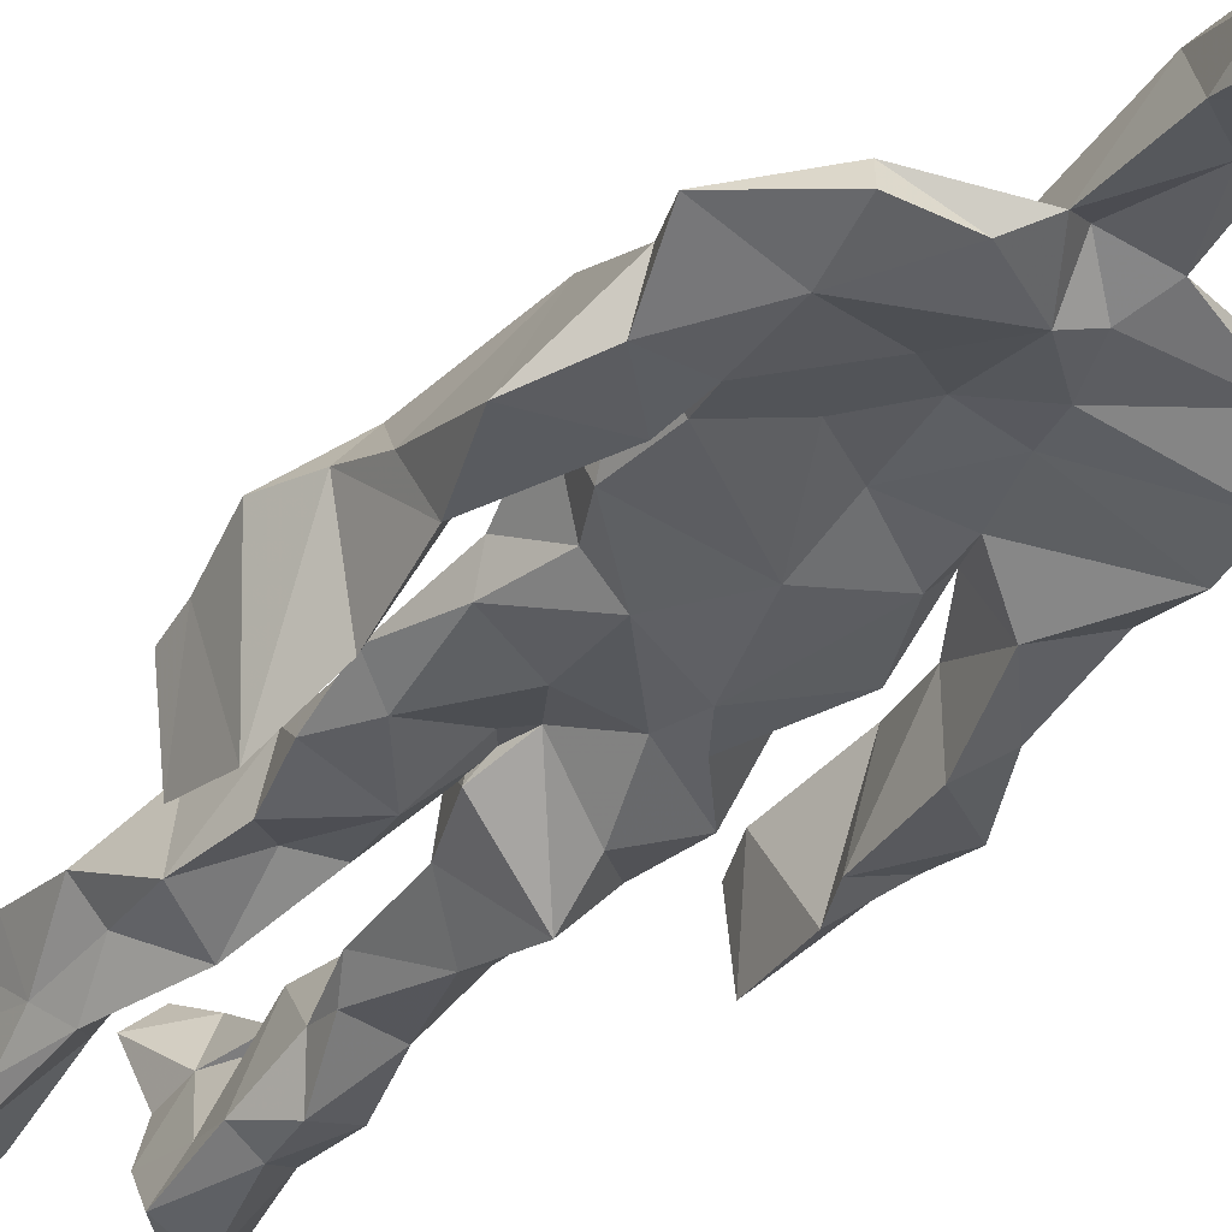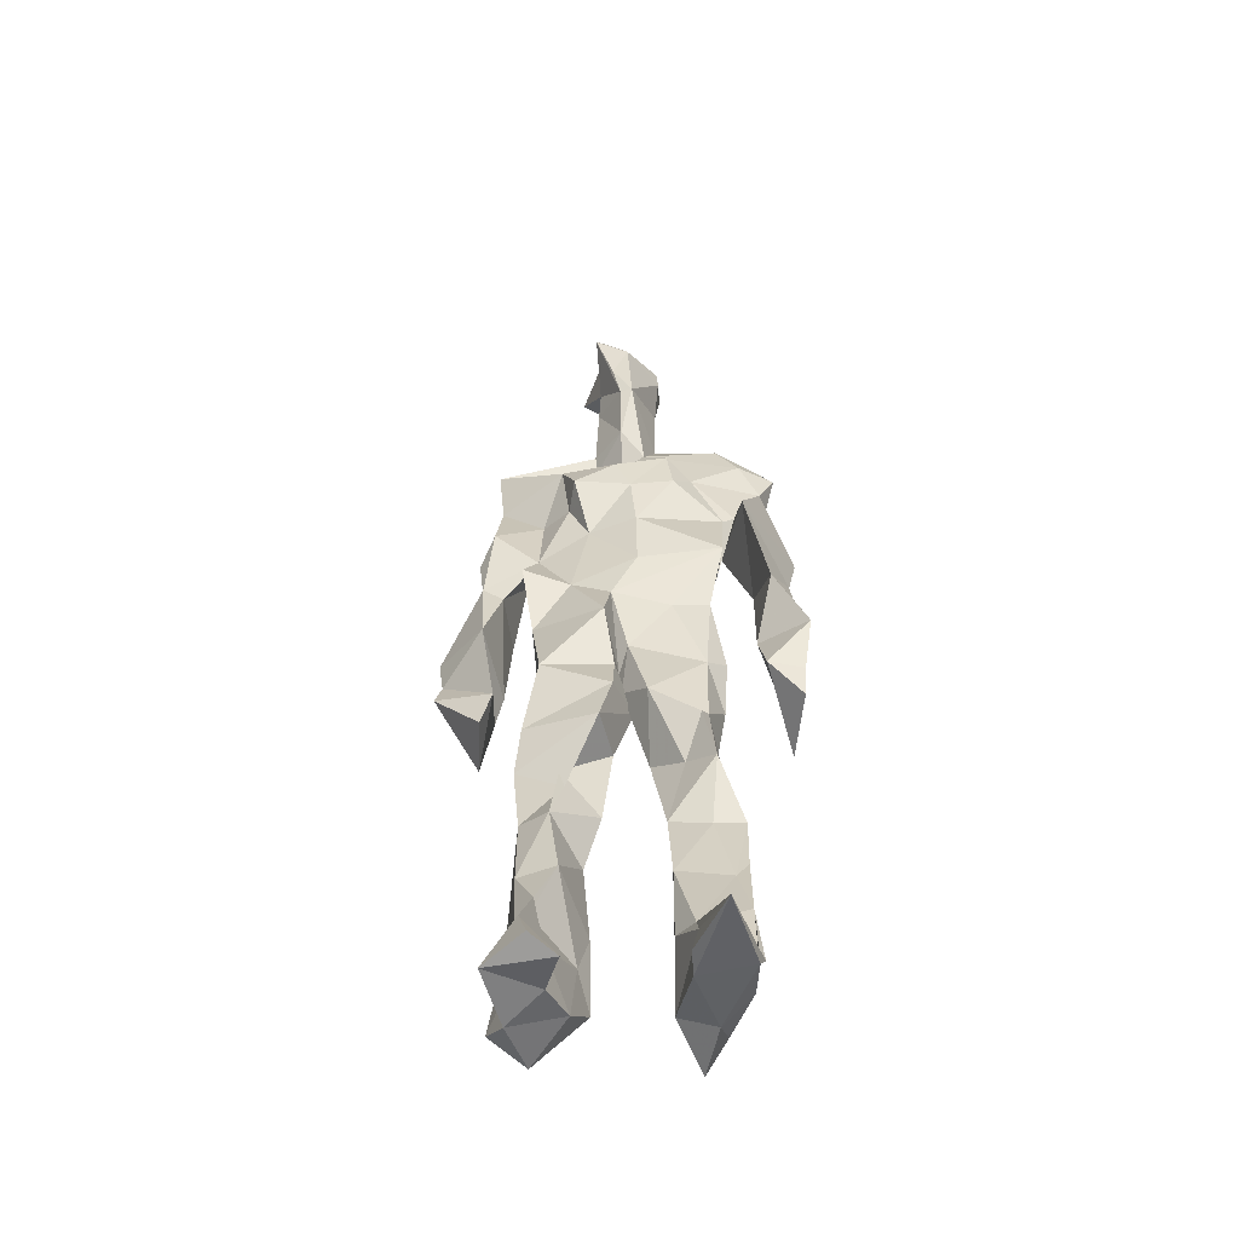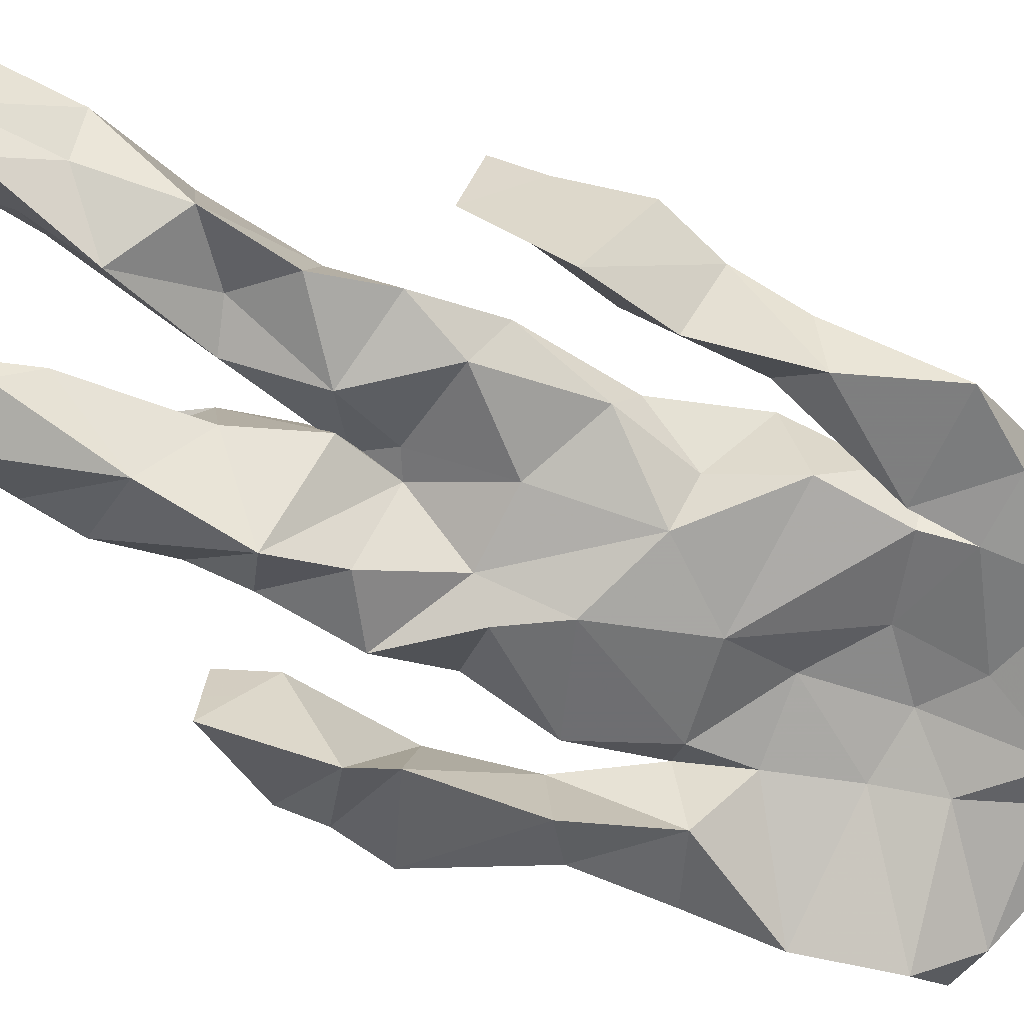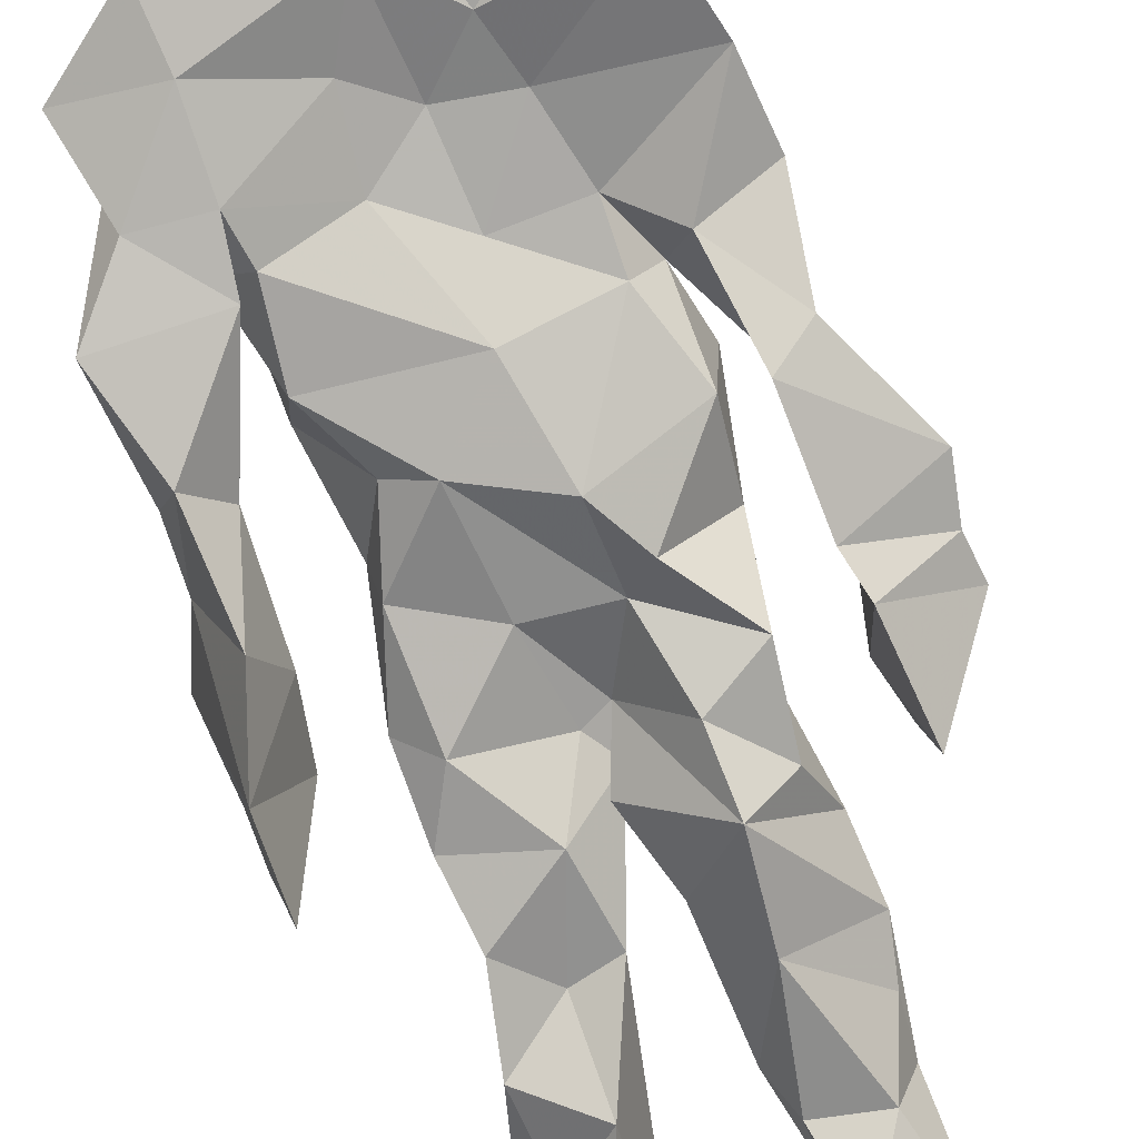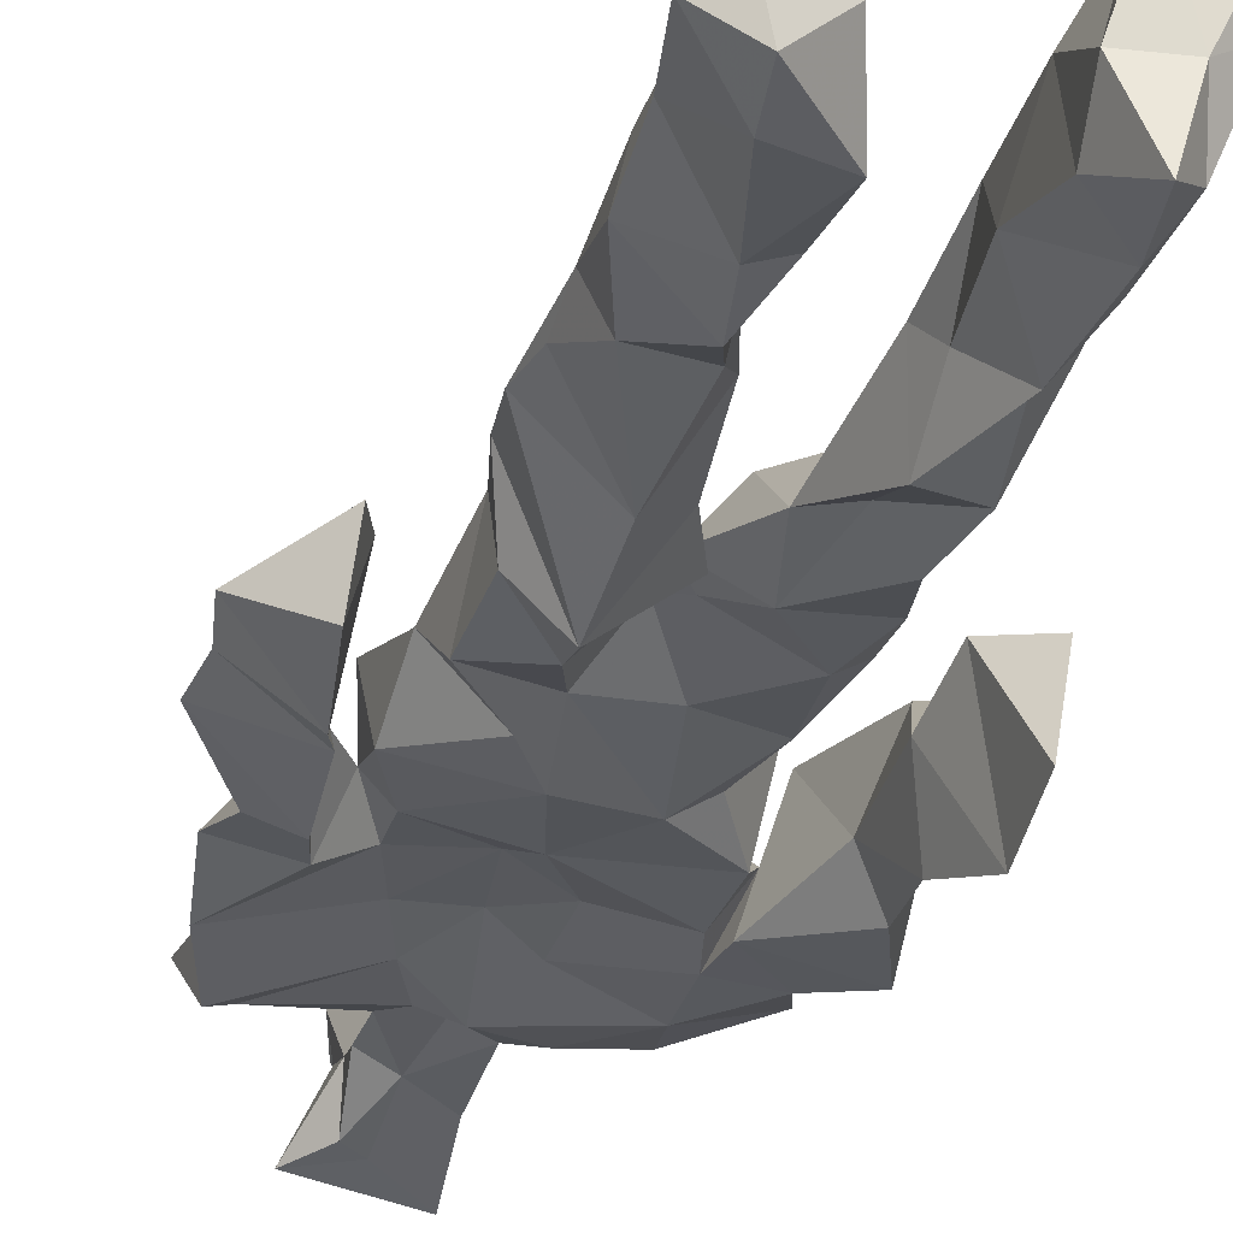
<metadata>
{"format":"obj","ext":"obj","renderer":"f3d","projection":"perspective","resolution":1024,"background":"white","views":[{"elev":-36.7,"azim":145.5,"up":"+Z"},{"elev":-52.7,"azim":5.0,"up":"+Y"},{"elev":-72.5,"azim":65.6,"up":"+Z"},{"elev":-77.4,"azim":-163.3,"up":"+Z"},{"elev":-29.4,"azim":-15.1,"up":"+Z"}]}
</metadata>
<code>
v 0.4661 0.2336 0.4706
v 0.5696 0.365 0.4566
v 0.475 0.4865 0.4626
v 0.5071 0.7842 0.4789
v 0.3752 0.6835 0.4492
v 0.3813 0.4013 0.4801
v 0.5608 0.2186 0.4433
v 0.5778 0.3124 0.4559
v 0.5827 0.7677 0.481
v 0.5187 0.3951 0.5092
v 0.425 0.4585 0.4541
v 0.4179 0.3715 0.4947
v 0.4743 0.845 0.481
v 0.4927 0.7105 0.5141
v 0.5025 0.4647 0.4982
v 0.5923 0.0669 0.5345
v 0.604 0.628 0.521
v 0.3818 0.7627 0.4727
v 0.4446 0.2552 0.5118
v 0.4602 0.4361 0.4449
v 0.5624 0.1343 0.4362
v 0.6182 0.5164 0.4202
v 0.419 0.2612 0.493
v 0.4766 0.871 0.4876
v 0.5269 0.8645 0.4627
v 0.5315 0.07936 0.4738
v 0.5825 0.6415 0.4488
v 0.4109 0.191 0.4642
v 0.5345 0.126 0.5047
v 0.4124 0.3288 0.4864
v 0.5769 0.6006 0.4582
v 0.5302 0.554 0.4519
v 0.5654 0.3744 0.4956
v 0.4136 0.5646 0.5098
v 0.4393 0.6048 0.4684
v 0.5176 0.7549 0.491
v 0.5705 0.2569 0.4654
v 0.4795 0.5336 0.4454
v 0.3968 0.56 0.4289
v 0.423 0.1356 0.5062
v 0.418 0.2953 0.4843
v 0.5167 0.3477 0.4671
v 0.4973 0.786 0.5003
v 0.5899 0.2555 0.4868
v 0.4958 0.8433 0.4686
v 0.3905 0.736 0.4399
v 0.4219 0.5033 0.4909
v 0.5846 0.5828 0.5052
v 0.4337 0.1446 0.516
v 0.4565 0.9139 0.4511
v 0.5807 0.7301 0.4519
v 0.5472 0.06527 0.5279
v 0.5735 0.6509 0.4557
v 0.5393 0.5165 0.4973
v 0.5346 0.1935 0.5027
v 0.4163 0.06154 0.4936
v 0.5736 0.1996 0.4614
v 0.4532 0.1925 0.5161
v 0.4174 0.09789 0.4919
v 0.384 0.6476 0.489
v 0.4061 0.06407 0.5493
v 0.4939 0.4442 0.4841
v 0.4307 0.2556 0.4631
v 0.4918 0.4375 0.5018
v 0.4407 0.6405 0.4721
v 0.4288 0.403 0.4605
v 0.5878 0.08213 0.4898
v 0.45 0.6718 0.4927
v 0.4883 0.3601 0.471
v 0.4758 0.9089 0.5265
v 0.509 0.4364 0.4807
v 0.4813 0.3581 0.5177
v 0.4626 0.1391 0.4646
v 0.6204 0.699 0.4764
v 0.5818 0.4567 0.4764
v 0.4439 0.7207 0.5013
v 0.4556 0.3954 0.4293
v 0.3767 0.5715 0.486
v 0.3391 0.4507 0.4654
v 0.5961 0.07534 0.5272
v 0.6031 0.7334 0.4852
v 0.4279 0.06725 0.4442
v 0.3838 0.4663 0.4222
v 0.5593 0.7015 0.4955
v 0.5905 0.1348 0.5179
v 0.5305 0.2597 0.4897
v 0.4889 0.5307 0.5052
v 0.4542 0.5514 0.5001
v 0.4545 0.2152 0.4397
v 0.4202 0.1952 0.5029
v 0.4688 0.6297 0.4968
v 0.5306 0.9255 0.4426
v 0.4813 0.761 0.463
v 0.3739 0.5762 0.4453
v 0.5792 0.6783 0.4509
v 0.5053 0.4074 0.4726
v 0.5117 0.5723 0.5091
v 0.3864 0.7095 0.4677
v 0.4408 0.07052 0.5752
v 0.4913 0.8625 0.5202
v 0.4849 0.488 0.5213
v 0.3685 0.6345 0.4652
v 0.539 0.2873 0.4446
v 0.4879 0.6366 0.4745
v 0.432 0.1045 0.5559
v 0.4301 0.09858 0.4357
v 0.5267 0.6635 0.4697
v 0.4721 0.7706 0.4665
v 0.5305 0.9244 0.4741
v 0.5312 0.9051 0.4752
v 0.459 0.5012 0.4504
v 0.457 0.6827 0.518
v 0.647 0.6415 0.4359
v 0.5484 0.06965 0.4229
v 0.419 0.5536 0.4661
v 0.5547 0.5583 0.4692
v 0.5437 0.3392 0.4693
v 0.5624 0.07137 0.4703
v 0.5692 0.1646 0.4458
v 0.5033 0.757 0.4542
v 0.3949 0.5573 0.4852
v 0.6183 0.68 0.4483
v 0.4477 0.1733 0.4424
v 0.4687 0.2614 0.4631
v 0.4783 0.8851 0.4543
v 0.5088 0.8356 0.5158
v 0.4587 0.3342 0.4459
v 0.5441 0.778 0.4587
v 0.4317 0.4327 0.5103
v 0.548 0.06698 0.551
v 0.4961 0.418 0.4863
v 0.4933 0.8958 0.4524
v 0.5606 0.3638 0.5079
v 0.5388 0.723 0.5088
v 0.6343 0.7326 0.4672
v 0.4803 0.2839 0.4755
v 0.5895 0.1988 0.4991
v 0.586 0.6442 0.4888
v 0.6319 0.4634 0.3989
v 0.3385 0.5102 0.4527
v 0.5242 0.7119 0.4657
v 0.6406 0.531 0.4838
v 0.5266 0.398 0.4567
v 0.567 0.09083 0.4374
v 0.6532 0.4931 0.4897
v 0.4699 0.1155 0.4401
v 0.4368 0.1578 0.5199
v 0.5505 0.1211 0.5223
v 0.6434 0.4166 0.4742
v 0.5765 0.0616 0.6052
v 0.4612 0.06299 0.5568
v 0.6235 0.5375 0.5067
v 0.6265 0.5823 0.4327
v 0.6455 0.445 0.4782
v 0.4708 0.7882 0.4712
v 0.4954 0.5968 0.4536
v 0.3807 0.5031 0.4965
v 0.4945 0.6911 0.4758
v 0.4238 0.6061 0.4861
v 0.5046 0.9105 0.5122
v 0.3434 0.4766 0.4566
v 0.47 0.1777 0.4535
v 0.41 0.1346 0.4717
v 0.5963 0.6504 0.4873
v 0.4535 0.2992 0.4962
v 0.3745 0.4001 0.4286
v 0.4659 0.7218 0.4638
v 0.4599 0.08193 0.4791
v 0.4491 0.317 0.4967
v 0.5205 0.4885 0.4647
v 0.4096 0.7671 0.4575
v 0.5645 0.2506 0.4933
v 0.5706 0.3111 0.5083
v 0.5321 0.1758 0.4719
v 0.4976 0.8364 0.5133
v 0.511 0.6288 0.5109
v 0.578 0.4079 0.4656
v 0.5772 0.1362 0.4782
v 0.571 0.5234 0.4897
v 0.3913 0.4315 0.4844
v 0.6078 0.4944 0.4674
v 0.6312 0.4087 0.4147
v 0.3913 0.4906 0.4291
v 0.4469 0.07277 0.5159
v 0.5525 0.09901 0.538
v 0.587 0.7739 0.4613
v 0.5456 0.327 0.4884
v 0.6145 0.4479 0.4854
v 0.5335 0.1093 0.4487
v 0.4251 0.6779 0.4713
v 0.5794 0.1828 0.5042
v 0.6391 0.5713 0.4655
v 0.5662 0.4436 0.4921
v 0.6079 0.5655 0.4603
v 0.5675 0.5102 0.4688
v 0.446 0.1069 0.5206
v 0.4876 0.9286 0.4978
v 0.5445 0.6817 0.5111
v 0.4917 0.3975 0.5152
v 0.4806 0.914 0.5026
v 0.5613 0.4451 0.4602
v 0.4001 0.07825 0.4674
v 0.4823 0.9294 0.5117
v 0.4097 0.6198 0.4492
v 0.5067 0.677 0.5142
v 0.5399 0.2449 0.4722
v 0.5263 0.7959 0.4668
v 0.4544 0.6868 0.4724
v 0.4961 0.7502 0.4832
v 0.5671 0.08099 0.5248
v 0.5957 0.07461 0.5295
v 0.5832 0.07283 0.5643
v 0.619 0.4821 0.4132
v 0.6127 0.5199 0.4529
v 0.6002 0.549 0.4231
v 0.5423 0.07009 0.5379
v 0.5518 0.07004 0.5658
v 0.5634 0.09068 0.5239
v 0.5748 0.06026 0.5741
v 0.5694 0.06884 0.5771
v 0.5486 0.08143 0.543
v 0.617 0.4884 0.4506
v 0.6143 0.4693 0.4688
v 0.6386 0.5099 0.4868
v 0.6157 0.533 0.4709
v 0.621 0.5583 0.4615
v 0.6379 0.5594 0.485
v 0.6263 0.5175 0.4847
v 0.5514 0.07451 0.5684
v 0.5415 0.1036 0.5334
v 0.5626 0.06992 0.5574
v 0.6146 0.5483 0.4739
v 0.6151 0.5899 0.4668
f 23 165 30
f 135 74 122
f 174 29 55
f 6 166 180
f 97 87 48
f 108 43 155
f 32 116 195
f 151 61 184
f 128 51 120
f 27 95 122
f 119 144 21
f 133 187 173
f 49 196 73
f 156 53 31
f 101 88 47
f 48 176 97
f 31 48 116
f 112 205 14
f 1 19 58
f 97 91 88
f 153 22 194
f 59 61 40
f 64 129 199
f 69 169 136
f 128 120 207
f 17 194 152
f 17 113 74
f 190 159 68
f 90 23 28
f 180 166 83
f 81 84 74
f 80 148 150
f 179 75 195
f 160 109 203
f 11 129 47
f 127 136 124
f 107 95 53
f 99 151 105
f 191 172 55
f 25 207 45
f 149 182 154
f 35 115 159
f 94 78 60
f 118 52 26
f 68 159 91
f 22 142 139
f 14 205 134
f 38 32 3
f 53 156 107
f 100 160 70
f 208 46 167
f 201 170 195
f 110 126 25
f 173 8 33
f 39 121 183
f 85 67 178
f 39 183 140
f 3 170 62
f 39 204 121
f 131 10 15
f 117 8 103
f 142 22 153
f 181 188 145
f 169 165 19
f 140 161 157
f 155 13 45
f 99 105 61
f 195 116 179
f 57 178 119
f 177 193 33
f 83 79 161
f 160 203 70
f 97 88 87
f 118 67 16
f 171 93 167
f 12 77 30
f 178 67 144
f 62 71 131
f 62 20 3
f 166 79 83
f 208 104 65
f 39 94 204
f 207 120 4
f 21 7 119
f 171 46 18
f 47 88 34
f 94 140 78
f 44 57 37
f 147 90 40
f 121 159 78
f 93 4 120
f 134 84 36
f 43 175 13
f 119 7 57
f 11 66 129
f 55 29 148
f 189 21 114
f 12 30 72
f 125 50 132
f 20 66 11
f 54 48 87
f 89 124 1
f 155 45 4
f 195 75 201
f 109 92 197
f 137 85 57
f 105 151 196
f 120 158 167
f 155 43 13
f 44 8 173
f 145 152 181
f 205 176 198
f 26 114 118
f 154 182 139
f 66 77 12
f 187 10 42
f 203 197 70
f 26 185 29
f 96 69 77
f 186 128 9
f 70 200 24
f 1 124 136
f 175 100 70
f 152 192 17
f 80 16 85
f 200 50 24
f 56 184 61
f 161 79 180
f 89 1 162
f 37 57 7
f 81 135 9
f 131 42 10
f 47 129 101
f 80 85 148
f 46 5 98
f 49 73 58
f 8 37 103
f 46 98 18
f 201 177 143
f 202 59 163
f 163 59 40
f 69 96 72
f 78 140 157
f 17 74 164
f 162 146 123
f 185 150 148
f 181 152 194
f 197 200 70
f 169 72 165
f 158 107 104
f 111 3 11
f 187 42 86
f 68 76 190
f 53 164 31
f 69 136 127
f 152 145 142
f 23 63 28
f 163 40 28
f 29 174 189
f 116 32 31
f 190 98 60
f 98 76 18
f 24 125 13
f 25 92 110
f 58 162 1
f 49 58 147
f 66 20 77
f 197 203 109
f 166 6 79
f 142 145 139
f 43 36 126
f 132 50 92
f 74 113 122
f 204 65 159
f 83 183 157
f 175 43 126
f 4 45 207
f 65 204 5
f 141 158 120
f 10 187 133
f 159 88 91
f 174 21 189
f 108 18 76
f 209 76 14
f 94 102 204
f 106 82 202
f 193 10 33
f 105 147 40
f 194 22 181
f 200 197 50
f 3 32 170
f 196 147 105
f 62 15 87
f 147 58 90
f 83 157 180
f 68 91 112
f 160 100 126
f 180 79 6
f 89 162 123
f 137 57 44
f 101 62 87
f 75 179 193
f 155 93 171
f 36 84 81
f 134 209 14
f 199 12 72
f 41 63 23
f 109 160 110
f 82 146 168
f 192 142 153
f 114 144 118
f 46 171 167
f 16 150 52
f 61 151 99
f 38 111 115
f 135 81 74
f 121 204 159
f 73 146 162
f 55 172 86
f 136 169 19
f 73 162 58
f 45 132 25
f 164 27 17
f 112 91 205
f 35 104 156
f 77 62 96
f 170 32 195
f 176 205 91
f 201 71 170
f 117 2 8
f 51 128 186
f 13 175 24
f 16 67 85
f 143 131 71
f 28 40 90
f 29 189 26
f 32 38 156
f 59 56 61
f 138 31 164
f 159 190 60
f 133 173 33
f 167 158 208
f 186 9 135
f 62 101 64
f 152 142 192
f 164 74 84
f 103 86 42
f 121 78 157
f 132 92 25
f 23 30 41
f 13 125 45
f 4 93 155
f 188 181 139
f 169 69 72
f 202 163 106
f 62 170 71
f 89 28 63
f 202 56 59
f 107 141 95
f 189 114 26
f 137 44 191
f 7 21 174
f 46 208 5
f 104 107 156
f 139 182 188
f 64 101 129
f 207 36 9
f 154 145 188
f 43 209 36
f 146 82 106
f 157 183 121
f 123 28 89
f 172 44 173
f 151 184 196
f 63 124 89
f 24 175 70
f 106 163 123
f 54 193 179
f 122 113 27
f 165 72 30
f 138 176 48
f 168 146 73
f 95 51 122
f 35 159 65
f 138 84 198
f 136 19 1
f 84 138 164
f 64 96 62
f 22 139 181
f 172 173 86
f 77 69 127
f 35 156 38
f 55 148 191
f 177 75 193
f 15 10 193
f 65 104 35
f 185 26 52
f 106 123 146
f 93 120 167
f 12 199 129
f 165 23 19
f 88 101 87
f 190 76 98
f 209 108 76
f 117 42 143
f 102 94 60
f 183 161 140
f 48 54 179
f 207 9 128
f 154 139 145
f 90 58 19
f 171 18 155
f 31 138 48
f 105 40 61
f 133 33 10
f 209 134 36
f 164 95 27
f 30 77 127
f 179 116 48
f 193 54 15
f 29 185 148
f 68 112 76
f 100 175 126
f 115 111 47
f 149 154 188
f 47 111 11
f 197 92 50
f 9 36 81
f 192 113 17
f 184 56 168
f 37 8 44
f 156 31 32
f 16 52 118
f 130 52 150
f 201 75 177
f 97 176 91
f 3 111 38
f 120 51 141
f 55 206 174
f 17 27 194
f 2 33 8
f 108 155 18
f 83 161 183
f 143 71 201
f 39 140 94
f 53 95 164
f 30 127 41
f 172 191 44
f 66 12 129
f 168 73 196
f 37 7 103
f 207 25 126
f 113 153 27
f 177 33 2
f 62 131 15
f 174 206 7
f 113 192 153
f 95 141 51
f 122 51 135
f 143 177 2
f 20 62 77
f 20 11 3
f 34 88 159
f 117 103 42
f 34 159 115
f 28 123 163
f 206 86 103
f 102 5 204
f 60 78 159
f 207 126 36
f 206 103 7
f 150 185 130
f 15 54 87
f 148 85 191
f 173 187 86
f 52 130 185
f 119 178 144
f 49 147 196
f 178 57 85
f 144 114 21
f 158 141 107
f 124 63 127
f 196 184 168
f 35 38 115
f 202 82 56
f 2 117 143
f 138 198 176
f 110 160 126
f 132 45 125
f 209 43 108
f 131 143 42
f 208 158 104
f 188 182 149
f 80 150 16
f 186 135 51
f 199 96 64
f 5 60 98
f 41 127 63
f 72 96 199
f 125 24 50
f 90 19 23
f 67 118 144
f 112 14 76
f 109 110 92
f 168 56 82
f 84 134 198
f 206 55 86
f 205 198 134
f 102 60 5
f 137 191 85
f 194 27 153
f 161 180 157
f 47 34 115
f 65 5 208

</code>
